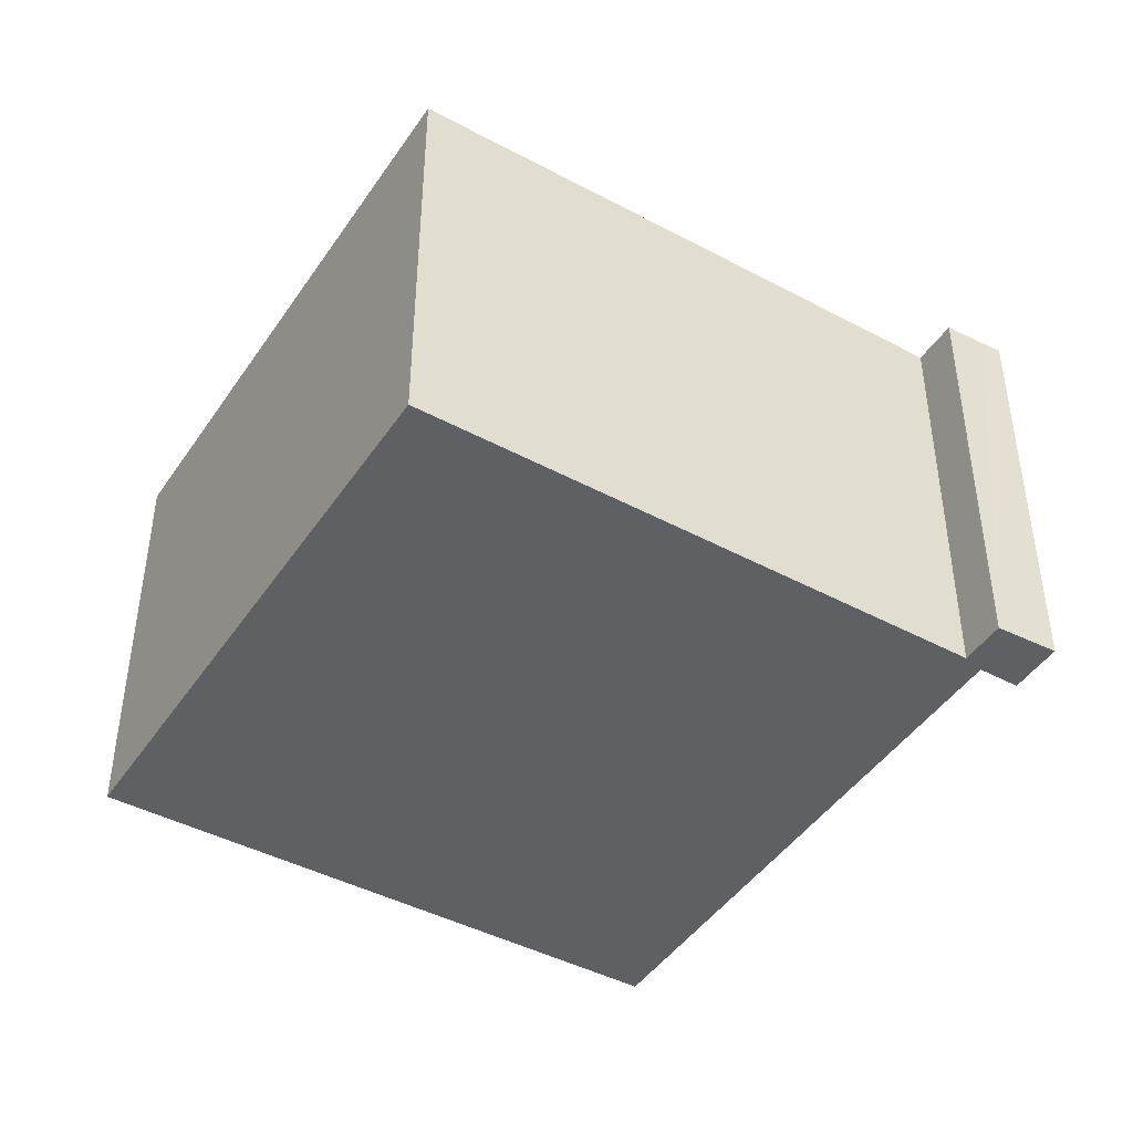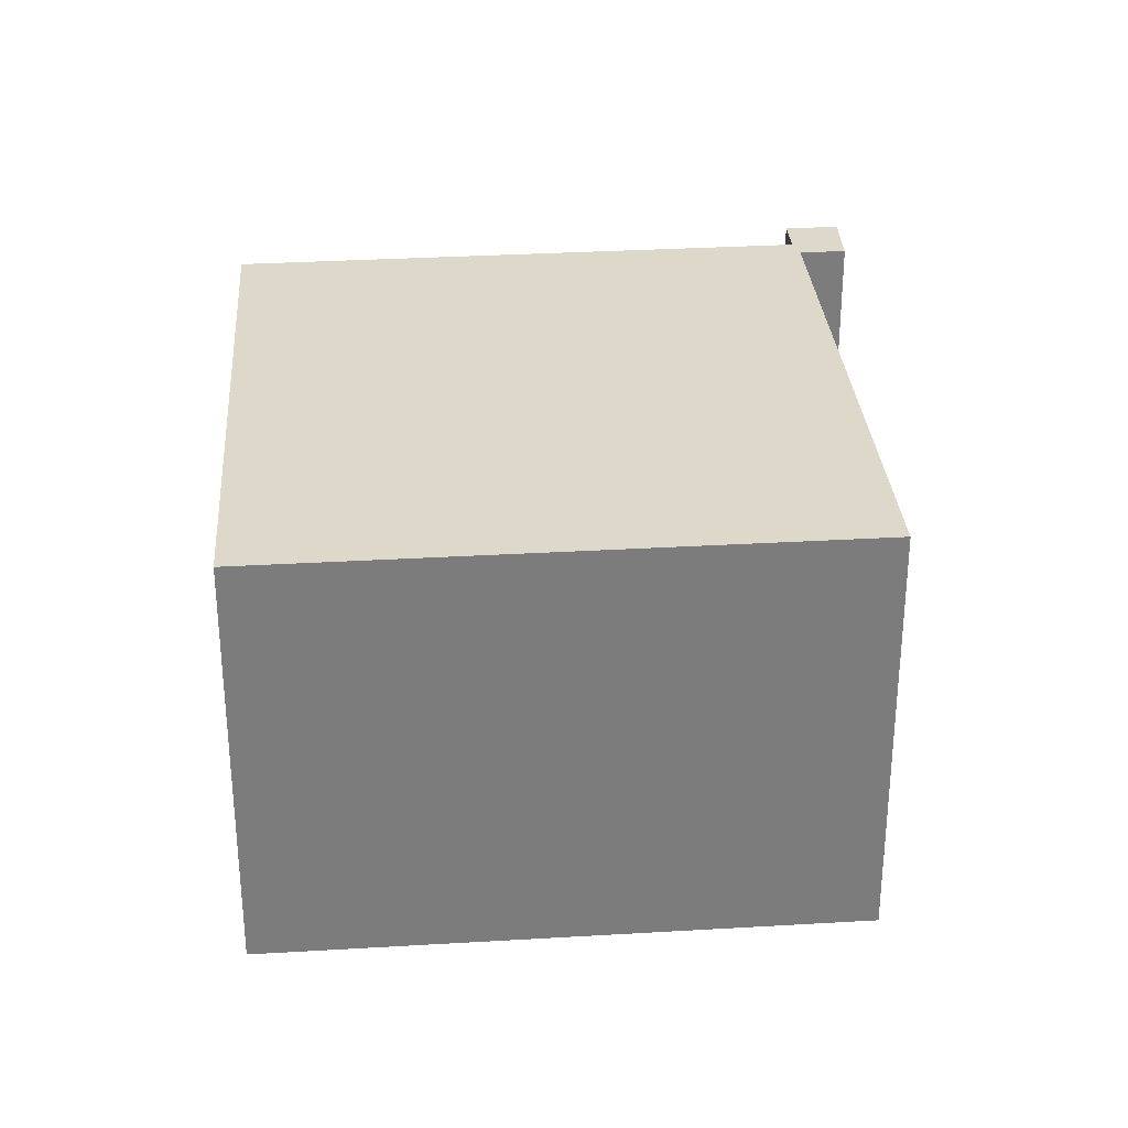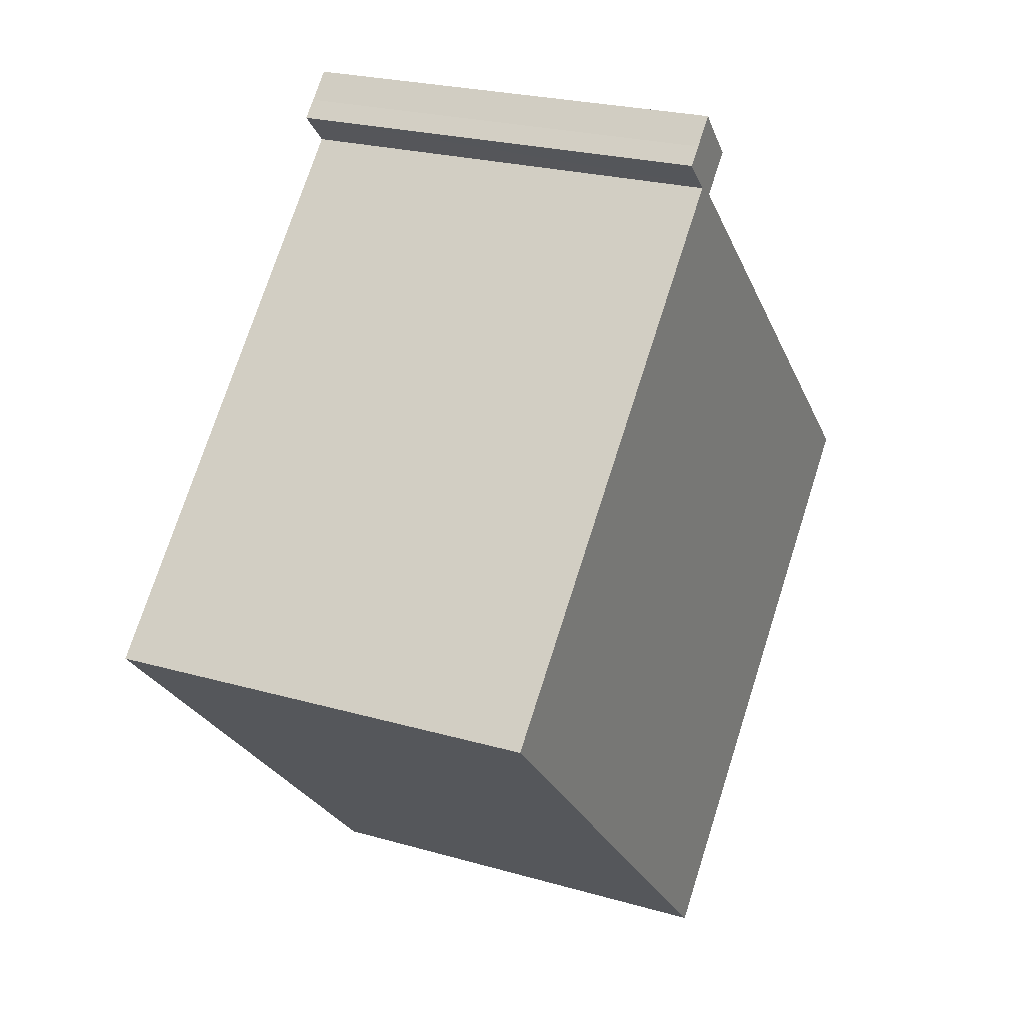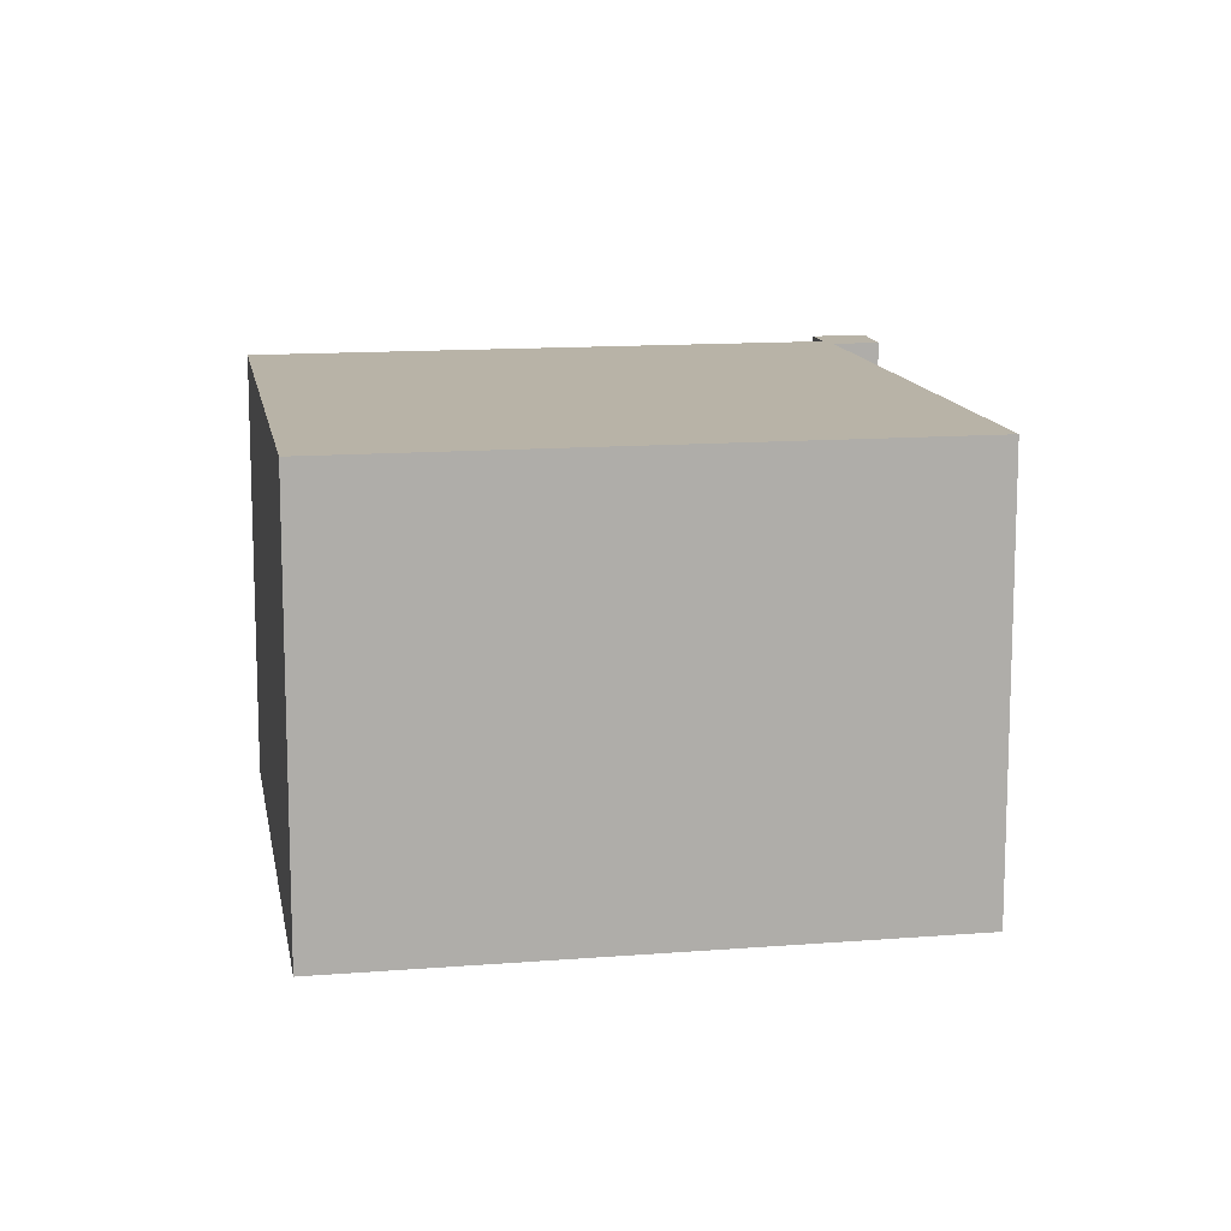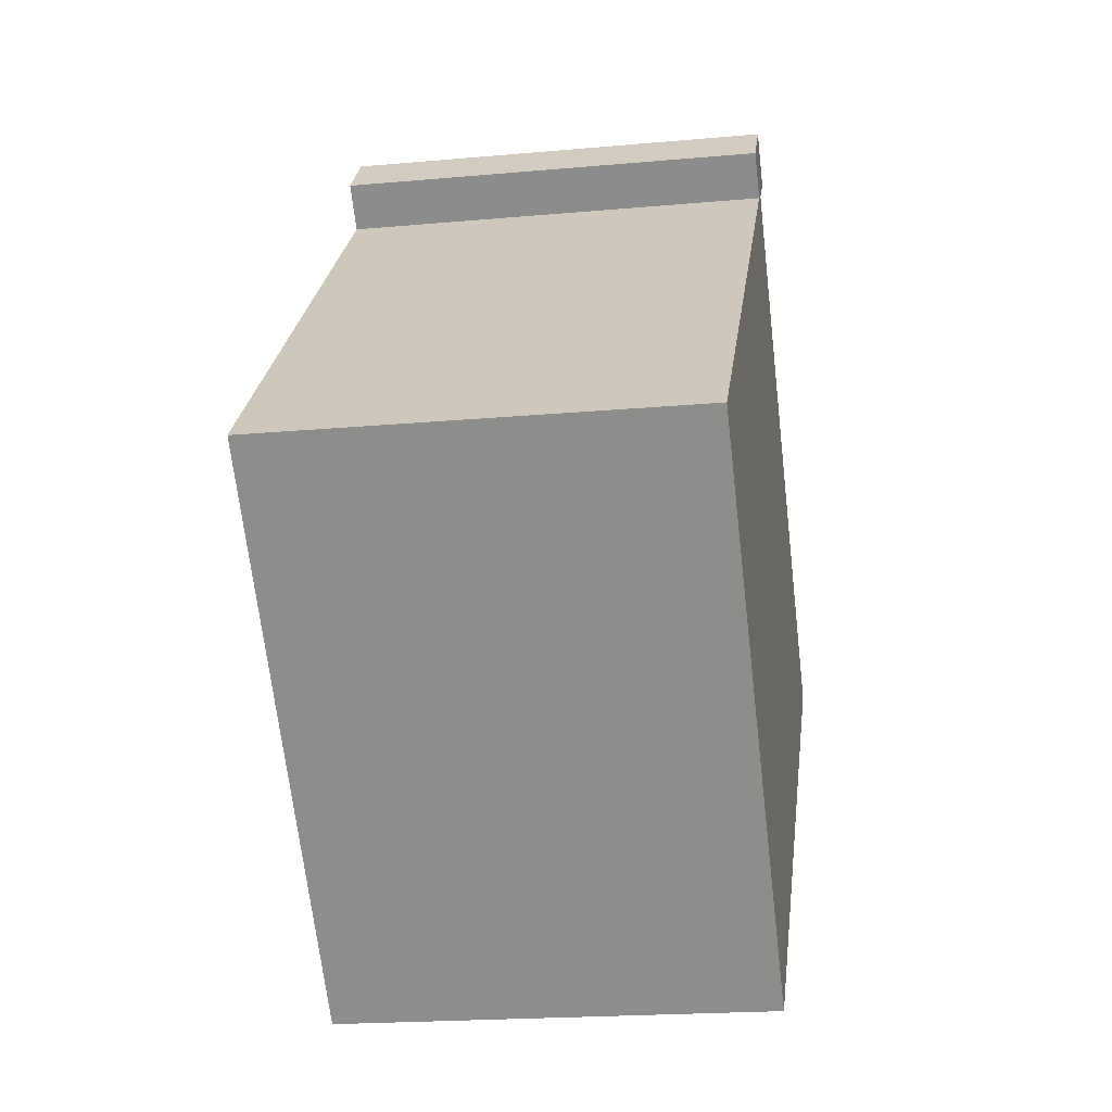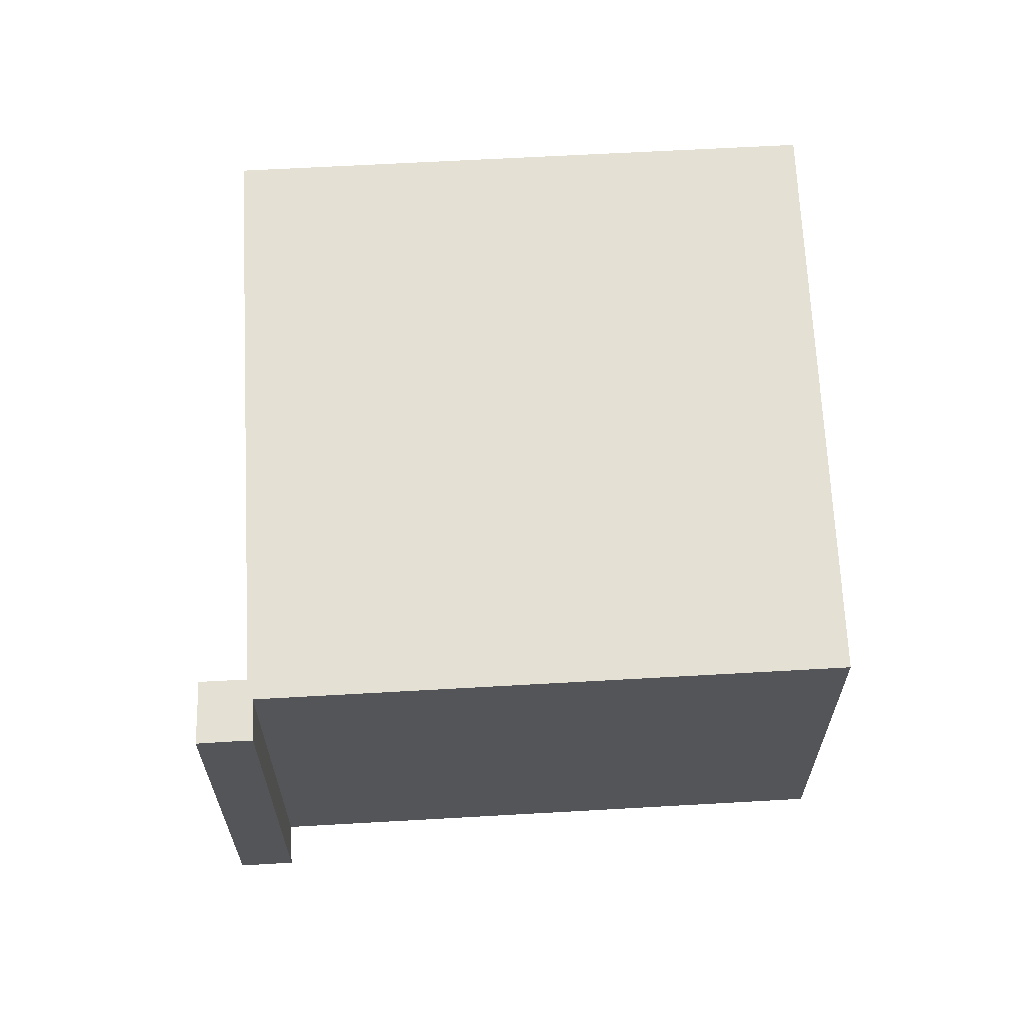
<metadata>
{"format":"obj","ext":"obj","renderer":"f3d","projection":"perspective","resolution":1024,"background":"white","views":[{"elev":-45.0,"azim":-76.2,"up":"+Y"},{"elev":31.6,"azim":-139.1,"up":"+Y"},{"elev":23.7,"azim":115.8,"up":"+Z"},{"elev":12.9,"azim":-144.8,"up":"+Y"},{"elev":-20.2,"azim":-80.6,"up":"+Z"},{"elev":65.4,"azim":42.5,"up":"+Y"}]}
</metadata>
<code>
v  5.952 5.71 5.724
v  6.083 5.71 6.261
v  6.29 5.71 6.055
v  5.77 5.71 6.587
v  5.57 5.71 6.37
v  5.448 5.71 6.241
v  5.885 5.71 5.658
v  5.606 5.71 -5.74
v  11.36 5.71 0.035
v  5.636 5.71 5.51
v  0 5.71 3.496e-16
v  5.188 5.71 5.967
v  0 0 0
v  5.636 -3.374e-16 5.51
v  5.188 -3.654e-16 5.967
v  5.77 -4.033e-16 6.587
v  5.448 -3.822e-16 6.241
v  5.57 -3.9e-16 6.37
v  5.606 3.515e-16 -5.74
v  6.083 -3.834e-16 6.261
v  6.29 -3.708e-16 6.055
v  5.885 -3.465e-16 5.658
v  11.36 -2.143e-18 0.035
v  5.952 -3.505e-16 5.724
g defaultobject
f 1 2 3
f 2 1 4
f 4 1 5
f 5 1 6
f 6 1 7
f 8 7 9
f 7 8 10
f 7 10 6
f 10 8 11
f 12 6 10
f 13 10 11
f 10 13 14
f 15 6 12
f 6 15 5
f 5 15 4
f 4 15 16
f 16 15 17
f 16 17 18
f 14 12 10
f 12 14 15
f 19 11 8
f 11 19 13
f 16 2 4
f 2 16 20
f 20 3 2
f 3 20 21
f 22 9 7
f 9 22 23
f 21 1 3
f 1 21 7
f 7 21 22
f 22 21 24
f 23 8 9
f 8 23 19
f 18 20 16
f 20 18 17
f 20 17 21
f 21 17 15
f 21 15 24
f 24 15 14
f 24 14 22
f 22 14 23
f 23 14 13
f 23 13 19

</code>
